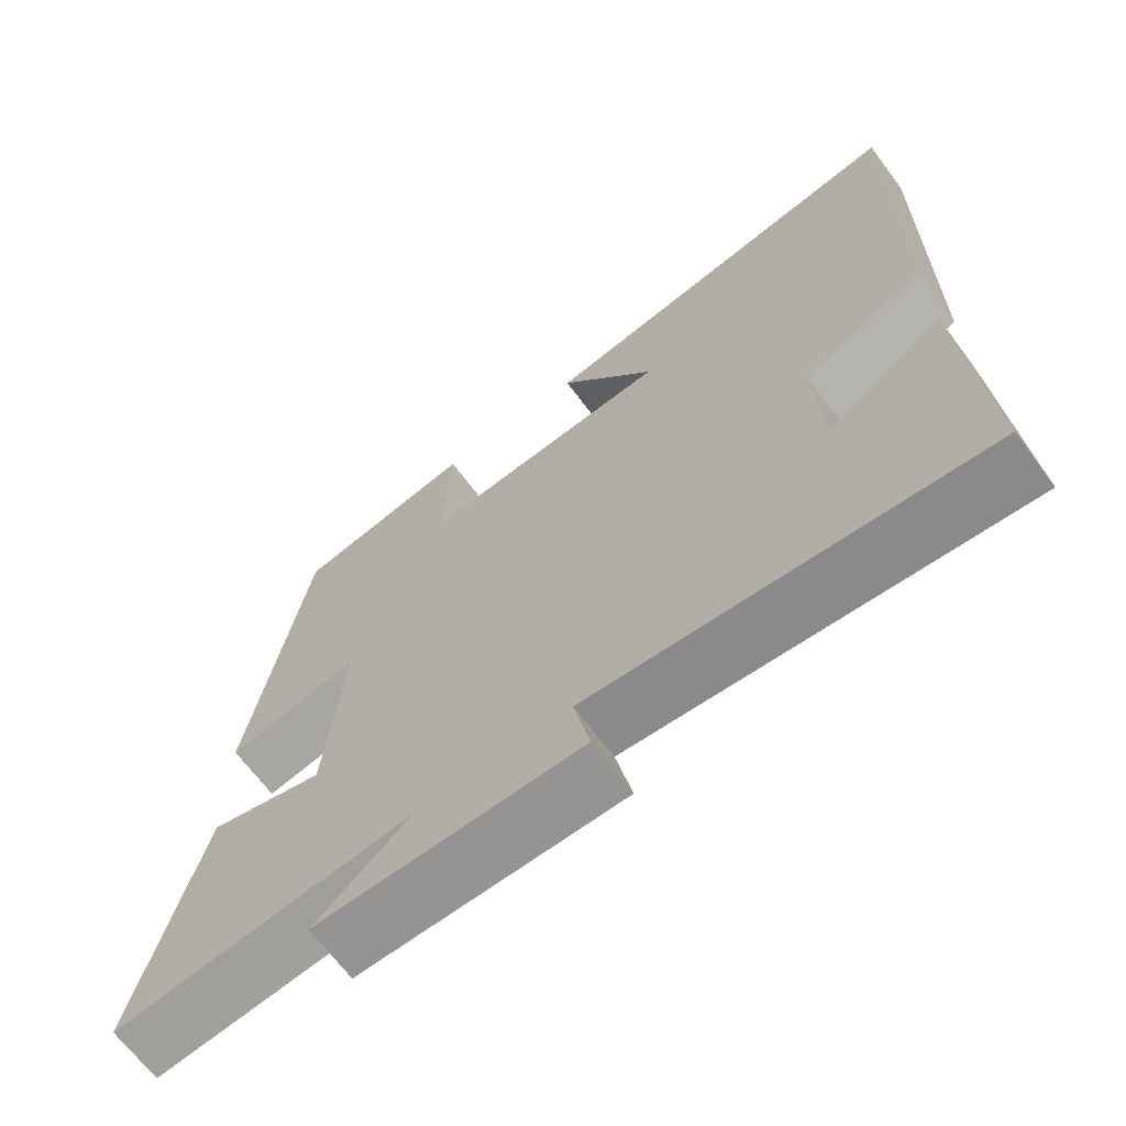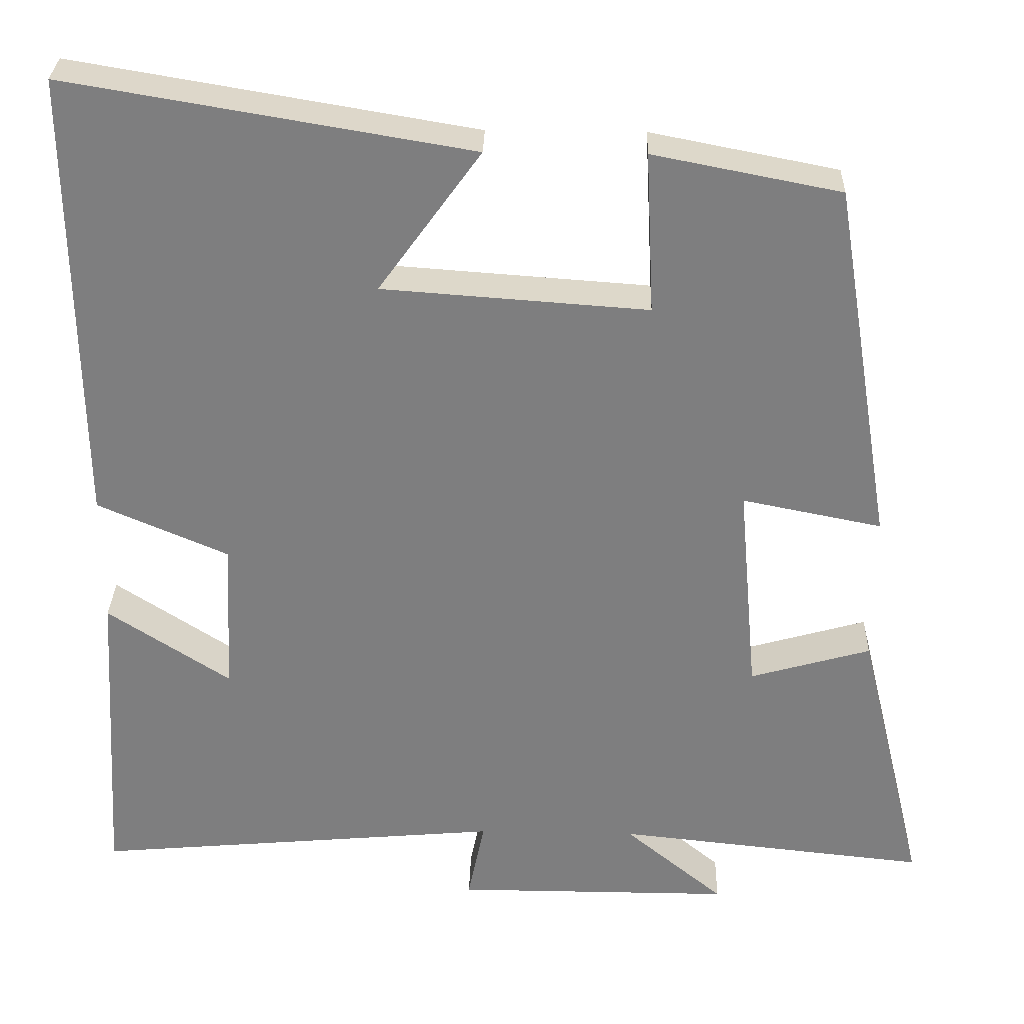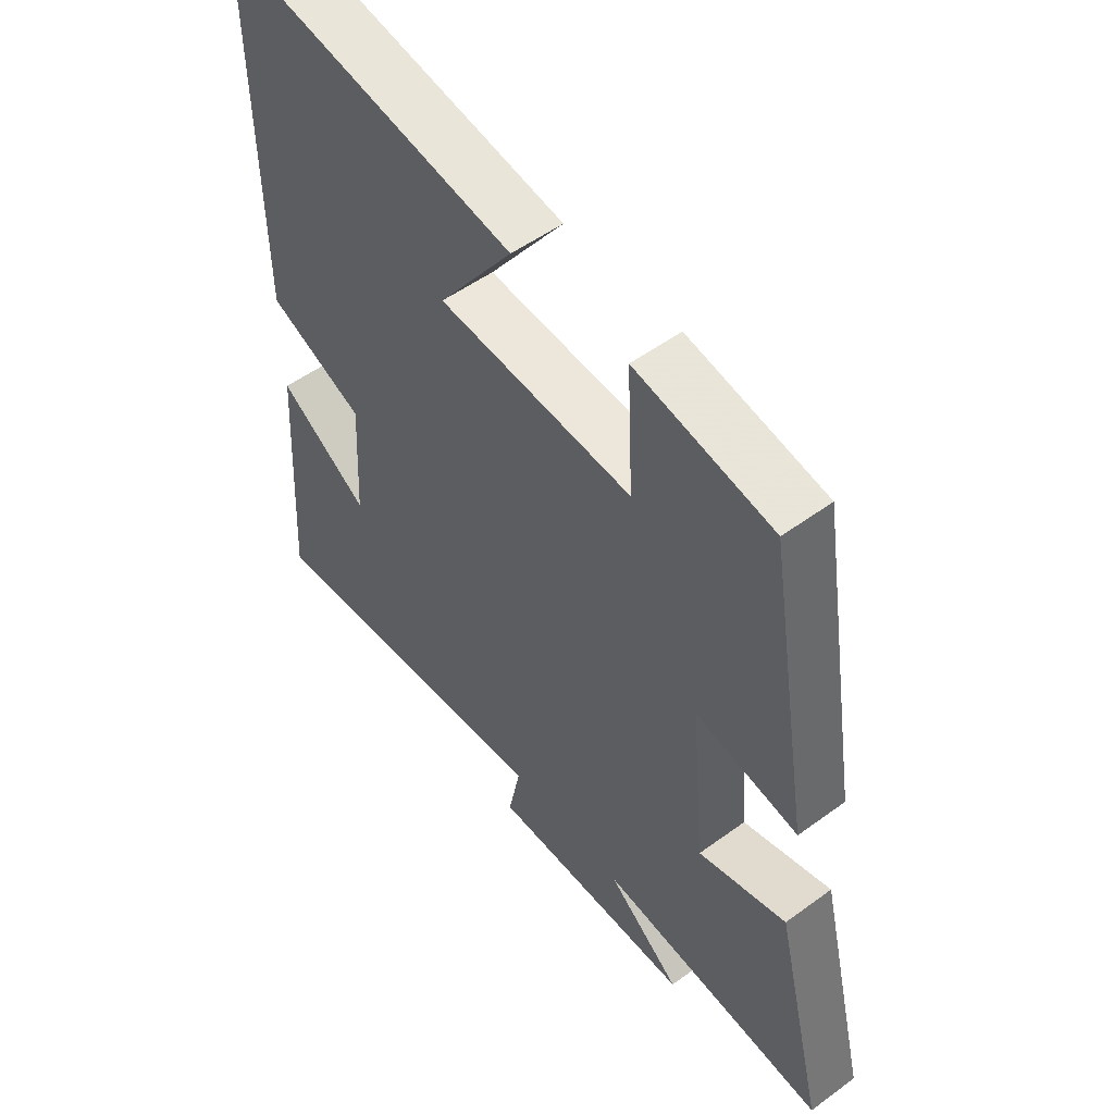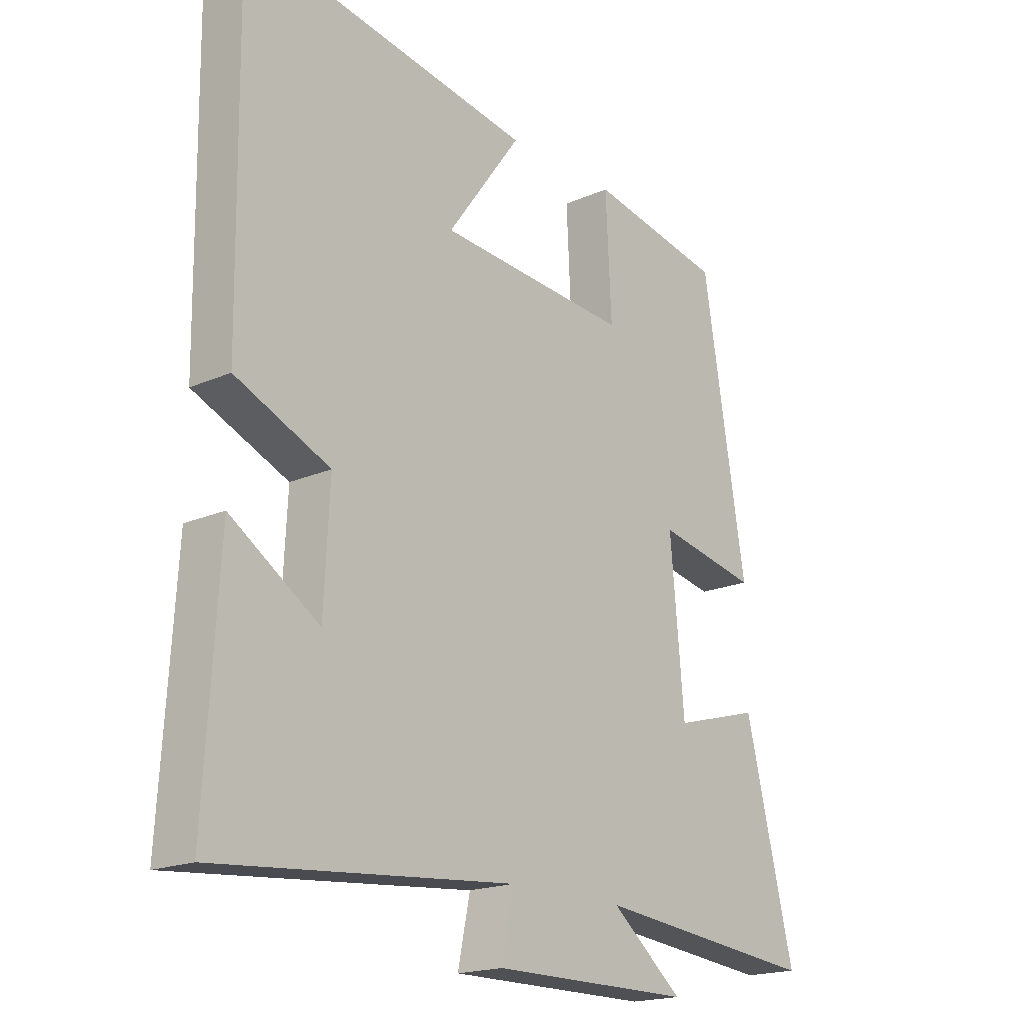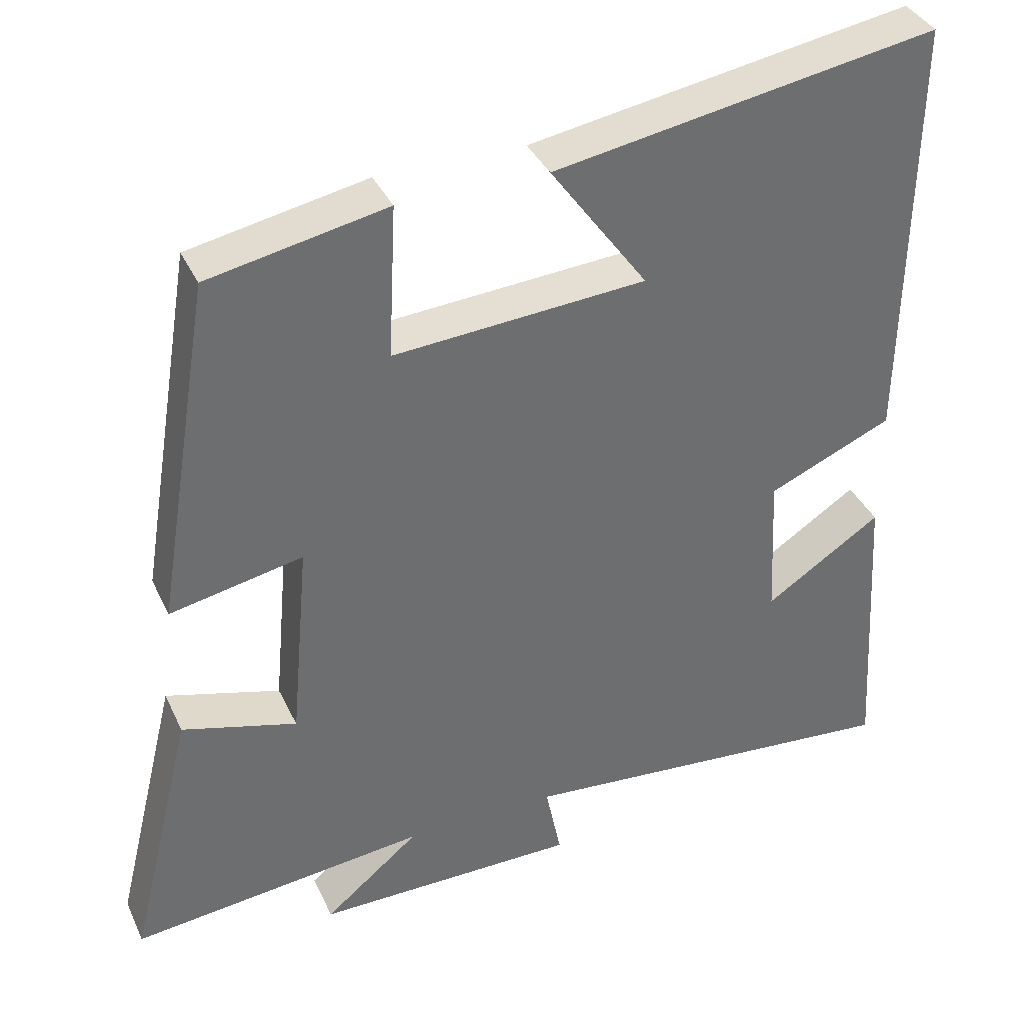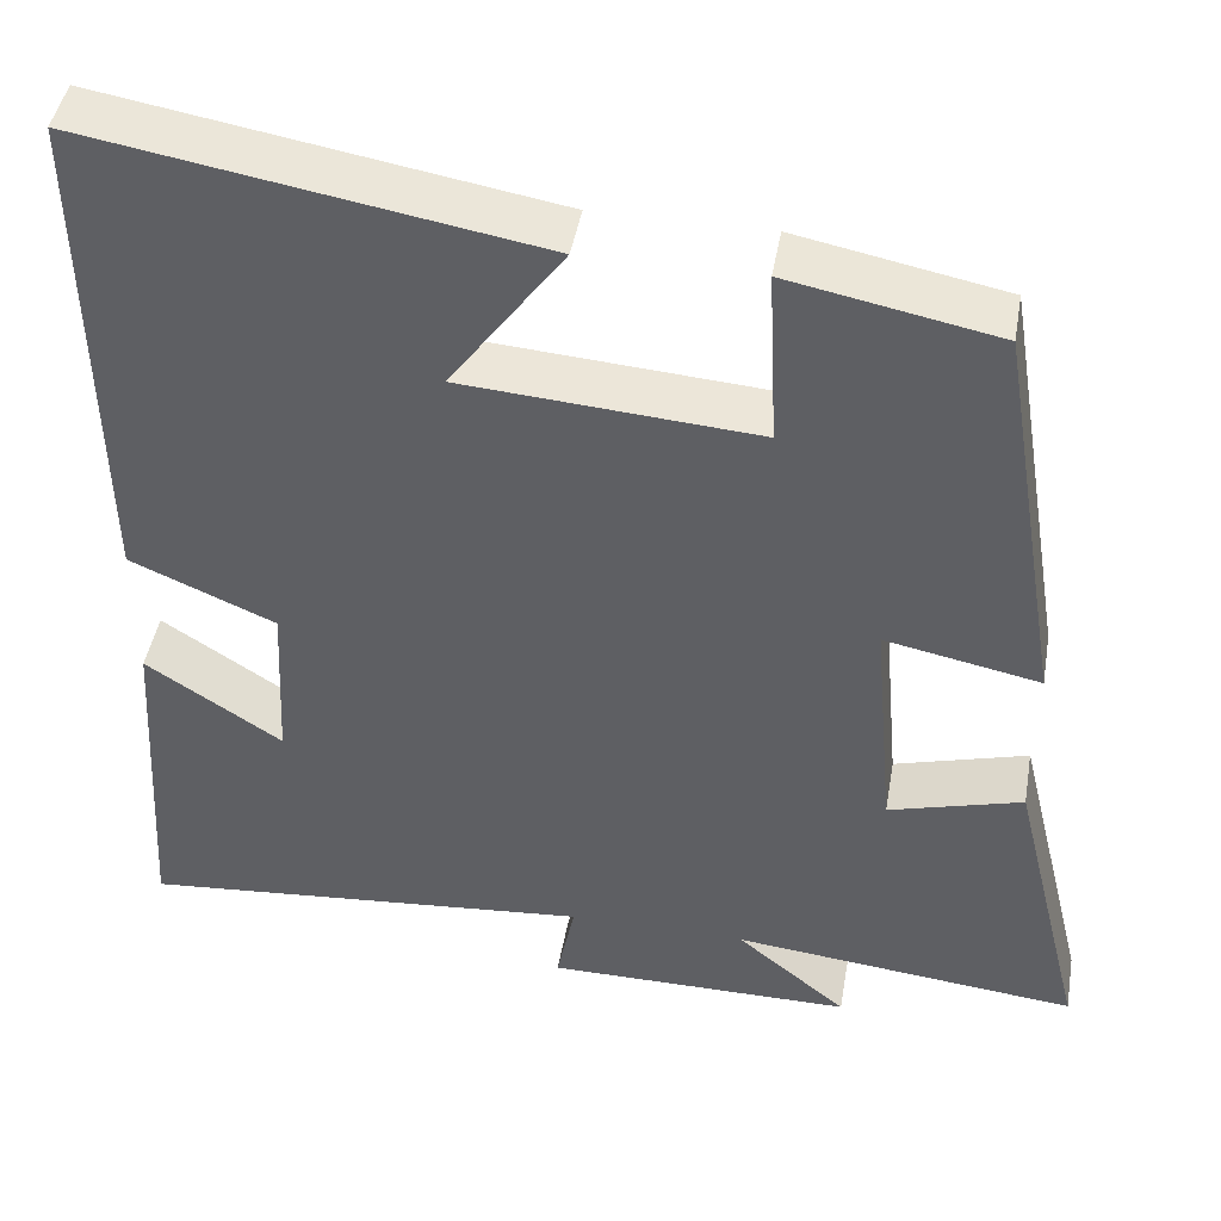
<metadata>
{"format":"obj","ext":"obj","renderer":"f3d","projection":"perspective","resolution":1024,"background":"white","views":[{"elev":-67.2,"azim":36.7,"up":"+Z"},{"elev":30.3,"azim":-178.4,"up":"+Z"},{"elev":52.4,"azim":-128.3,"up":"+Z"},{"elev":-18.6,"azim":130.3,"up":"+Z"},{"elev":37.3,"azim":-22.9,"up":"+Z"},{"elev":45.1,"azim":-170.1,"up":"+Z"}]}
</metadata>
<code>
v -0.585 0.07 -0.541
v -0.5 0.07 -0.192
v -0.349 0.07 -0.235
v -0.325 0.07 0.033
v -0.5 0.07 -0.002
v -0.425 0.07 0.454
v -0.191 0.07 0.5
v -0.201 0.07 0.298
v 0.131 0.07 0.322
v 0.003 0.07 0.5
v 0.507 0.07 0.585
v 0.5 0.07 0.013
v 0.336 0.07 -0.058
v 0.346 0.07 -0.252
v 0.5 0.07 -0.151
v 0.524 0.07 -0.546
v 0.008 0.07 -0.5
v 0.029 0.07 -0.603
v -0.319 0.07 -0.603
v -0.194 0.07 -0.5
v -0.585 0 -0.541
v -0.5 0 -0.192
v -0.349 0 -0.235
v -0.325 0 0.033
v -0.5 0 -0.002
v -0.425 0 0.454
v -0.191 0 0.5
v -0.201 0 0.298
v 0.131 0 0.322
v 0.003 0 0.5
v 0.507 0 0.585
v 0.5 0 0.013
v 0.336 0 -0.058
v 0.346 0 -0.252
v 0.5 0 -0.151
v 0.524 0 -0.546
v 0.008 0 -0.5
v 0.029 0 -0.603
v -0.319 0 -0.603
v -0.194 0 -0.5
f 17 18 19 20
f 14 15 16 17
f 13 14 17 20
f 11 12 13
f 9 10 11
f 9 11 13 20
f 5 6 7 8
f 4 5 8 9
f 3 4 9 20
f 1 2 3 20
f 40 39 38 37
f 37 36 35 34
f 40 37 34 33
f 33 32 31
f 31 30 29
f 40 33 31 29
f 28 27 26 25
f 29 28 25 24
f 40 29 24 23
f 40 23 22 21
f 1 21 22 2
f 2 22 23 3
f 3 23 24 4
f 4 24 25 5
f 5 25 26 6
f 6 26 27 7
f 7 27 28 8
f 8 28 29 9
f 9 29 30 10
f 10 30 31 11
f 11 31 32 12
f 12 32 33 13
f 13 33 34 14
f 14 34 35 15
f 15 35 36 16
f 16 36 37 17
f 17 37 38 18
f 18 38 39 19
f 19 39 40 20
f 20 40 21 1

</code>
